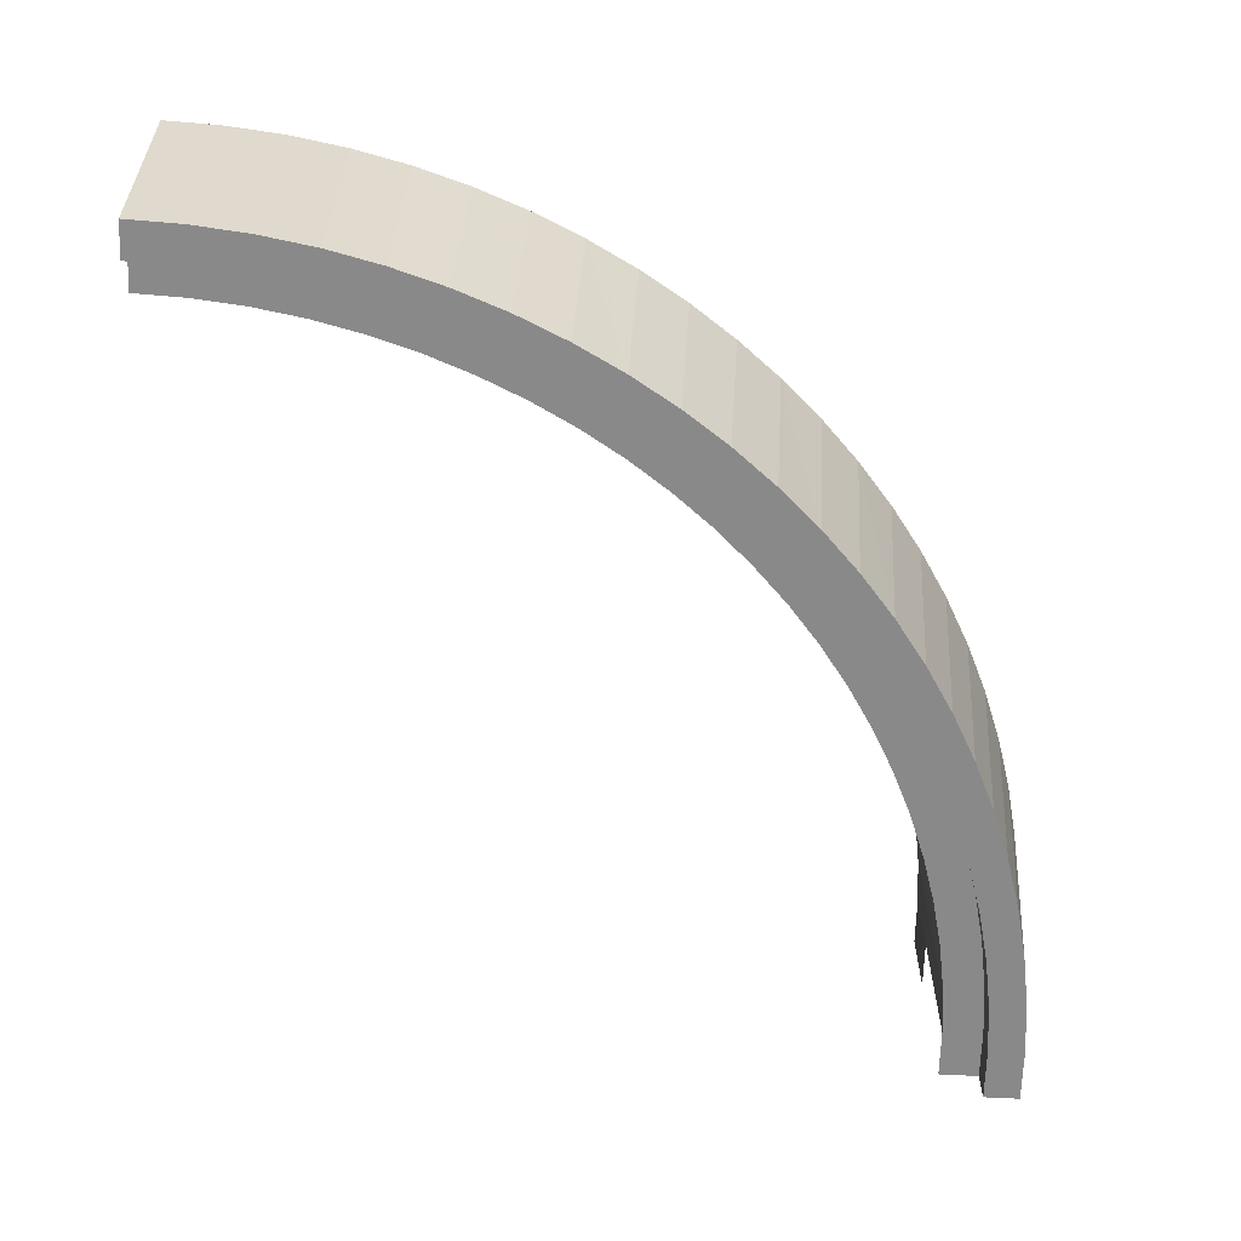
<metadata>
{"format":"obj","ext":"obj","renderer":"f3d","projection":"perspective","resolution":1024,"background":"white","views":[{"elev":-63.1,"azim":-3.1,"up":"+Z"}]}
</metadata>
<code>
v 1.2 -2.079 -0.875
v 1.062 -2.152 -0.875
v 1.062 -2.152 -0.4
v 1.2 -2.079 -0.4
v 0.157 -2.395 -0.4
v 0.3132 -2.38 -0.4
v 0.3132 -2.38 -0.875
v 0.157 -2.395 -0.875
v 0.6211 -2.318 -0.875
v 0.4682 -2.354 -0.875
v 0.4682 -2.354 -0.4
v 0.6211 -2.318 -0.4
v 0 -2.4 -0.15
v 0 -2.7 -0.3
v 0.1766 -2.694 -0.3
v 0.157 -2.395 -0.15
v 2.193 -1.465 -0.98
v 2.099 -1.403 -0.98
v 2.187 -1.262 -0.98
v 2.284 -1.319 -0.98
v 2.587 -0.5145 -0.98
v 2.648 -0.5268 -0.3
v 2.608 -0.6989 -0.3
v 2.548 -0.6826 -0.98
v 2.338 -1.35 -0.3
v 2.284 -1.319 -0.98
v 2.365 -1.167 -0.98
v 2.421 -1.194 -0.3
v 1.78 -2.03 -0.3
v 1.739 -1.983 -0.98
v 1.865 -1.865 -0.98
v 1.909 -1.909 -0.3
v 1.319 -2.284 -0.98
v 1.262 -2.187 -0.98
v 1.403 -2.099 -0.98
v 1.465 -2.193 -0.98
v 1.194 -2.421 -0.3
v 1.35 -2.338 -0.3
v 1.2 -2.079 -0.15
v 1.062 -2.152 -0.15
v 1.78 -2.03 -0.3
v 1.909 -1.909 -0.3
v 1.697 -1.697 -0.15
v 1.583 -1.804 -0.15
v 1.583 -1.804 -0.15
v 1.583 -1.804 -0.4
v 1.461 -1.904 -0.4
v 1.461 -1.904 -0.15
v 1.465 -2.193 -0.98
v 1.403 -2.099 -0.98
v 1.537 -2.003 -0.98
v 1.606 -2.092 -0.98
v 2.003 -1.537 -0.875
v 2.003 -1.537 -0.98
v 1.898 -1.665 -0.98
v 1.898 -1.665 -0.875
v 1.583 -1.804 -0.4
v 1.583 -1.804 -0.15
v 1.697 -1.697 -0.15
v 1.697 -1.697 -0.4
v 0.9663 -2.333 -0.875
v 0.9663 -2.333 -0.98
v 0.8116 -2.391 -0.98
v 0.8116 -2.391 -0.875
v 2.395 -0.157 -0.15
v 2.38 -0.3132 -0.15
v 2.677 -0.3524 -0.3
v 2.694 -0.1766 -0.3
v 1.262 -2.187 -0.875
v 1.262 -2.187 -0.98
v 1.117 -2.265 -0.98
v 1.117 -2.265 -0.875
v 1.739 -1.983 -0.98
v 1.665 -1.898 -0.98
v 1.786 -1.786 -0.98
v 1.865 -1.865 -0.98
v 2.648 -0.5268 -0.3
v 2.587 -0.5145 -0.98
v 2.615 -0.3443 -0.98
v 2.677 -0.3524 -0.3
v 2.421 -1.194 -0.3
v 2.365 -1.167 -0.98
v 2.437 -1.009 -0.98
v 2.494 -1.033 -0.3
v 1.983 -1.739 -0.98
v 2.03 -1.78 -0.3
v 1.909 -1.909 -0.3
v 1.865 -1.865 -0.98
v 2.318 -0.6211 -0.15
v 2.608 -0.6989 -0.3
v 2.648 -0.5268 -0.3
v 2.354 -0.4682 -0.15
v 0.3132 -2.38 -0.4
v 0.3132 -2.38 -0.15
v 0.4682 -2.354 -0.15
v 0.4682 -2.354 -0.4
v 1.804 -1.583 -0.15
v 1.804 -1.583 -0.4
v 1.697 -1.697 -0.4
v 1.697 -1.697 -0.15
v 1.009 -2.437 -0.98
v 1.033 -2.494 -0.3
v 0.8679 -2.557 -0.3
v 0.8478 -2.498 -0.98
v 2.615 -0.3443 -0.98
v 2.503 -0.3295 -0.98
v 2.52 -0.1651 -0.98
v 2.632 -0.1725 -0.98
v 2.395 -0.157 -0.4
v 2.395 -0.157 -0.15
v 2.4 0 -0.15
v 2.4 0 -0.4
v 0.8679 -2.557 -0.3
v 1.033 -2.494 -0.3
v 0.9184 -2.217 -0.15
v 0.7715 -2.273 -0.15
v 0.3295 -2.503 -0.875
v 0.3295 -2.503 -0.98
v 0.1651 -2.52 -0.98
v 0.1651 -2.52 -0.875
v 2.548 -0.6826 -0.98
v 2.439 -0.6535 -0.98
v 2.477 -0.4926 -0.98
v 2.587 -0.5145 -0.98
v 2.354 -0.4682 -0.15
v 2.648 -0.5268 -0.3
v 2.677 -0.3524 -0.3
v 2.38 -0.3132 -0.15
v 2.273 -0.7715 -0.15
v 2.273 -0.7715 -0.4
v 2.217 -0.9184 -0.4
v 2.217 -0.9184 -0.15
v 1.804 -1.583 -0.4
v 1.804 -1.583 -0.15
v 1.904 -1.461 -0.15
v 1.904 -1.461 -0.4
v 2.677 -0.3524 -0.3
v 2.615 -0.3443 -0.98
v 2.632 -0.1725 -0.98
v 2.694 -0.1766 -0.3
v 2.494 -1.033 -0.3
v 2.437 -1.009 -0.98
v 2.498 -0.8478 -0.98
v 2.557 -0.8679 -0.3
v 2.03 -1.78 -0.3
v 1.983 -1.739 -0.98
v 2.092 -1.606 -0.98
v 2.142 -1.644 -0.3
v 2.494 -1.033 -0.3
v 2.557 -0.8679 -0.3
v 2.273 -0.7715 -0.15
v 2.217 -0.9184 -0.15
v 1.904 -1.461 -0.4
v 1.904 -1.461 -0.15
v 1.996 -1.333 -0.15
v 1.996 -1.333 -0.4
v 2.437 -1.009 -0.98
v 2.333 -0.9663 -0.98
v 2.391 -0.8116 -0.98
v 2.498 -0.8478 -0.98
v 0.1766 -2.694 -0.3
v 0.1725 -2.632 -0.98
v 0.3443 -2.615 -0.98
v 0.3524 -2.677 -0.3
v 1.465 -2.193 -0.98
v 1.5 -2.245 -0.3
v 1.35 -2.338 -0.3
v 1.319 -2.284 -0.98
v 1.804 -1.583 -0.15
v 2.03 -1.78 -0.3
v 2.142 -1.644 -0.3
v 1.904 -1.461 -0.15
v 2.557 -0.8679 -0.3
v 2.608 -0.6989 -0.3
v 2.318 -0.6211 -0.15
v 2.273 -0.7715 -0.15
v 1.2 -2.079 -0.15
v 1.35 -2.338 -0.3
v 1.5 -2.245 -0.3
v 1.333 -1.996 -0.15
v 2.265 -1.117 -0.98
v 2.365 -1.167 -0.98
v 2.284 -1.319 -0.98
v 2.187 -1.262 -0.98
v 0.3132 -2.38 -0.15
v 0.3132 -2.38 -0.4
v 0.157 -2.395 -0.4
v 0.157 -2.395 -0.15
v 1.996 -1.333 -0.4
v 1.996 -1.333 -0.15
v 2.079 -1.2 -0.15
v 2.079 -1.2 -0.4
v 2.694 -0.1766 -0.3
v 2.632 -0.1725 -0.98
v 2.638 0 -0.98
v 2.7 0 -0.3
v 2.548 -0.6826 -0.98
v 2.608 -0.6989 -0.3
v 2.557 -0.8679 -0.3
v 2.498 -0.8478 -0.98
v 2.092 -1.606 -0.98
v 2.003 -1.537 -0.98
v 2.099 -1.403 -0.98
v 2.193 -1.465 -0.98
v 2.142 -1.644 -0.3
v 2.092 -1.606 -0.98
v 2.193 -1.465 -0.98
v 2.245 -1.5 -0.3
v 2.099 -1.403 -0.875
v 2.099 -1.403 -0.98
v 2.003 -1.537 -0.98
v 2.003 -1.537 -0.875
v 2.152 -1.062 -0.15
v 2.421 -1.194 -0.3
v 2.494 -1.033 -0.3
v 2.217 -0.9184 -0.15
v 1.606 -2.092 -0.98
v 1.537 -2.003 -0.98
v 1.665 -1.898 -0.98
v 1.739 -1.983 -0.98
v 1.262 -2.187 -0.98
v 1.262 -2.187 -0.875
v 1.403 -2.099 -0.875
v 1.403 -2.099 -0.98
v 0.157 -2.395 -0.15
v 0.1766 -2.694 -0.3
v 0.3524 -2.677 -0.3
v 0.3132 -2.38 -0.15
v 2.273 -0.7715 -0.4
v 2.273 -0.7715 -0.15
v 2.318 -0.6211 -0.15
v 2.318 -0.6211 -0.4
v 1.403 -2.099 -0.98
v 1.403 -2.099 -0.875
v 1.537 -2.003 -0.875
v 1.537 -2.003 -0.98
v 1.898 -1.665 -0.98
v 1.983 -1.739 -0.98
v 1.865 -1.865 -0.98
v 1.786 -1.786 -0.98
v 1.167 -2.365 -0.98
v 1.194 -2.421 -0.3
v 1.033 -2.494 -0.3
v 1.009 -2.437 -0.98
v 0.9184 -2.217 -0.15
v 1.033 -2.494 -0.3
v 1.194 -2.421 -0.3
v 1.062 -2.152 -0.15
v 1.898 -1.665 -0.875
v 1.898 -1.665 -0.98
v 1.786 -1.786 -0.98
v 1.786 -1.786 -0.875
v 2.079 -1.2 -0.15
v 2.338 -1.35 -0.3
v 2.421 -1.194 -0.3
v 2.152 -1.062 -0.15
v 2.187 -1.262 -0.98
v 2.187 -1.262 -0.875
v 2.265 -1.117 -0.875
v 2.265 -1.117 -0.98
v 2.187 -1.262 -0.875
v 2.187 -1.262 -0.98
v 2.099 -1.403 -0.98
v 2.099 -1.403 -0.875
v 2.079 -1.2 -0.15
v 1.996 -1.333 -0.15
v 2.245 -1.5 -0.3
v 2.338 -1.35 -0.3
v 2.354 -0.4682 -0.15
v 2.354 -0.4682 -0.4
v 2.318 -0.6211 -0.4
v 2.318 -0.6211 -0.15
v 2.245 -1.5 -0.3
v 2.193 -1.465 -0.98
v 2.284 -1.319 -0.98
v 2.338 -1.35 -0.3
v 2.333 -0.9663 -0.875
v 2.333 -0.9663 -0.98
v 2.265 -1.117 -0.98
v 2.265 -1.117 -0.875
v 1.117 -2.265 -0.875
v 1.117 -2.265 -0.98
v 0.9663 -2.333 -0.98
v 0.9663 -2.333 -0.875
v 1.319 -2.284 -0.98
v 1.35 -2.338 -0.3
v 1.194 -2.421 -0.3
v 1.167 -2.365 -0.98
v 1.665 -1.898 -0.98
v 1.665 -1.899 -0.875
v 1.786 -1.786 -0.875
v 1.786 -1.786 -0.98
v 2.503 -0.3295 -0.98
v 2.615 -0.3443 -0.98
v 2.587 -0.5145 -0.98
v 2.477 -0.4926 -0.98
v 1.739 -1.983 -0.98
v 1.78 -2.03 -0.3
v 1.644 -2.142 -0.3
v 1.606 -2.092 -0.98
v 2.142 -1.644 -0.3
v 2.245 -1.5 -0.3
v 1.996 -1.333 -0.15
v 1.904 -1.461 -0.15
v 2.354 -0.4682 -0.4
v 2.354 -0.4682 -0.15
v 2.38 -0.3132 -0.15
v 2.38 -0.3132 -0.4
v 1.606 -2.092 -0.98
v 1.644 -2.142 -0.3
v 1.5 -2.245 -0.3
v 1.465 -2.193 -0.98
v 0 -2.638 -0.98
v 0 -2.525 -0.98
v 0.1651 -2.52 -0.98
v 0.1725 -2.632 -0.98
v 2.632 -0.1725 -0.98
v 2.52 -0.1651 -0.98
v 2.525 0 -0.98
v 2.638 0 -0.98
v 1.697 -1.697 -0.15
v 1.909 -1.909 -0.3
v 2.03 -1.78 -0.3
v 1.804 -1.583 -0.15
v 0.3295 -2.503 -0.98
v 0.3443 -2.615 -0.98
v 0.1725 -2.632 -0.98
v 0.1651 -2.52 -0.98
v 2.477 -0.4926 -0.875
v 2.477 -0.4926 -0.98
v 2.439 -0.6535 -0.98
v 2.439 -0.6535 -0.875
v 0.3443 -2.615 -0.98
v 0.3295 -2.503 -0.98
v 0.4926 -2.477 -0.98
v 0.5145 -2.587 -0.98
v 1.537 -2.003 -0.98
v 1.537 -2.003 -0.875
v 1.665 -1.899 -0.875
v 1.665 -1.898 -0.98
v 0.6535 -2.439 -0.98
v 0.6826 -2.548 -0.98
v 0.5145 -2.587 -0.98
v 0.4926 -2.477 -0.98
v 2.52 -0.1651 -0.875
v 2.52 -0.1651 -0.98
v 2.503 -0.3295 -0.98
v 2.503 -0.3295 -0.875
v 2.365 -1.167 -0.98
v 2.265 -1.117 -0.98
v 2.333 -0.9663 -0.98
v 2.437 -1.009 -0.98
v 0.6826 -2.548 -0.98
v 0.6535 -2.439 -0.98
v 0.8116 -2.391 -0.98
v 0.8478 -2.498 -0.98
v 0 -2.525 -0.98
v 0 -2.525 -0.875
v 0.1651 -2.52 -0.875
v 0.1651 -2.52 -0.98
v 2.498 -0.8478 -0.98
v 2.391 -0.8116 -0.98
v 2.439 -0.6535 -0.98
v 2.548 -0.6826 -0.98
v 0.1725 -2.632 -0.98
v 0.1766 -2.694 -0.3
v 0 -2.7 -0.3
v 0 -2.638 -0.98
v 0.8478 -2.498 -0.98
v 0.8116 -2.391 -0.98
v 0.9663 -2.333 -0.98
v 1.009 -2.437 -0.98
v 1.461 -1.904 -0.875
v 1.537 -2.003 -0.875
v 1.403 -2.099 -0.875
v 1.333 -1.996 -0.875
v 1.117 -2.265 -0.98
v 1.167 -2.365 -0.98
v 1.009 -2.437 -0.98
v 0.9663 -2.333 -0.98
v 0.4926 -2.477 -0.875
v 0.4926 -2.477 -0.98
v 0.3295 -2.503 -0.98
v 0.3295 -2.503 -0.875
v 1.262 -2.187 -0.98
v 1.319 -2.284 -0.98
v 1.167 -2.365 -0.98
v 1.117 -2.265 -0.98
v 0.3524 -2.677 -0.3
v 0.3443 -2.615 -0.98
v 0.5145 -2.587 -0.98
v 0.5268 -2.648 -0.3
v 2.003 -1.537 -0.98
v 2.092 -1.606 -0.98
v 1.983 -1.739 -0.98
v 1.898 -1.665 -0.98
v 0.3524 -2.677 -0.3
v 0.5268 -2.648 -0.3
v 0.4682 -2.354 -0.15
v 0.3132 -2.38 -0.15
v 1.262 -2.187 -0.875
v 1.2 -2.079 -0.875
v 1.333 -1.996 -0.875
v 1.403 -2.099 -0.875
v 1.262 -2.187 -0.875
v 1.117 -2.265 -0.875
v 1.062 -2.152 -0.875
v 1.2 -2.079 -0.875
v 2.391 -0.8116 -0.875
v 2.391 -0.8116 -0.98
v 2.333 -0.9663 -0.98
v 2.333 -0.9663 -0.875
v 1.583 -1.804 -0.875
v 1.665 -1.899 -0.875
v 1.537 -2.003 -0.875
v 1.461 -1.904 -0.875
v 2.003 -1.537 -0.875
v 1.898 -1.665 -0.875
v 1.804 -1.583 -0.875
v 1.904 -1.461 -0.875
v 1.996 -1.333 -0.875
v 2.099 -1.403 -0.875
v 2.003 -1.537 -0.875
v 1.904 -1.461 -0.875
v 1.996 -1.333 -0.875
v 2.079 -1.2 -0.875
v 2.187 -1.262 -0.875
v 2.099 -1.403 -0.875
v 1.461 -1.904 -0.15
v 1.644 -2.142 -0.3
v 1.78 -2.03 -0.3
v 1.583 -1.804 -0.15
v 2.152 -1.062 -0.875
v 2.265 -1.117 -0.875
v 2.187 -1.262 -0.875
v 2.079 -1.2 -0.875
v 0.8116 -2.391 -0.875
v 0.6535 -2.439 -0.875
v 0.6211 -2.318 -0.875
v 0.7715 -2.273 -0.875
v 0.6211 -2.318 -0.4
v 0.7715 -2.273 -0.4
v 0.7715 -2.273 -0.875
v 0.6211 -2.318 -0.875
v 0.4682 -2.354 -0.875
v 0.3132 -2.38 -0.875
v 0.3132 -2.38 -0.4
v 0.4682 -2.354 -0.4
v 2.079 -1.2 -0.4
v 2.079 -1.2 -0.15
v 2.152 -1.062 -0.15
v 2.152 -1.062 -0.4
v 0.5268 -2.648 -0.3
v 0.5145 -2.587 -0.98
v 0.6826 -2.548 -0.98
v 0.6989 -2.608 -0.3
v 2.694 -0.1766 -0.3
v 2.7 0 -0.3
v 2.4 0 -0.15
v 2.395 -0.157 -0.15
v 0.6535 -2.439 -0.875
v 0.6535 -2.439 -0.98
v 0.4926 -2.477 -0.98
v 0.4926 -2.477 -0.875
v 0.4682 -2.354 -0.875
v 0.6211 -2.318 -0.875
v 0.6535 -2.439 -0.875
v 0.4926 -2.477 -0.875
v 0.4926 -2.477 -0.875
v 0.3295 -2.503 -0.875
v 0.3132 -2.38 -0.875
v 0.4682 -2.354 -0.875
v 0.1651 -2.52 -0.875
v 0.157 -2.395 -0.875
v 0.3132 -2.38 -0.875
v 0.3295 -2.503 -0.875
v 0.5268 -2.648 -0.3
v 0.6989 -2.608 -0.3
v 0.6211 -2.318 -0.15
v 0.4682 -2.354 -0.15
v 0.157 -2.395 -0.875
v 0.1651 -2.52 -0.875
v 0 -2.525 -0.875
v 0 -2.4 -0.875
v 2.38 -0.3132 -0.875
v 2.503 -0.3295 -0.875
v 2.477 -0.4926 -0.875
v 2.354 -0.4682 -0.875
v 2.477 -0.4926 -0.875
v 2.439 -0.6535 -0.875
v 2.318 -0.6211 -0.875
v 2.354 -0.4682 -0.875
v 2.318 -0.6211 -0.875
v 2.439 -0.6535 -0.875
v 2.391 -0.8116 -0.875
v 2.273 -0.7715 -0.875
v 0.6211 -2.318 -0.4
v 0.6211 -2.318 -0.15
v 0.7715 -2.273 -0.15
v 0.7715 -2.273 -0.4
v 2.152 -1.062 -0.875
v 2.079 -1.2 -0.875
v 2.079 -1.2 -0.4
v 2.152 -1.062 -0.4
v 2.079 -1.2 -0.875
v 1.996 -1.333 -0.875
v 1.996 -1.333 -0.4
v 2.079 -1.2 -0.4
v 2.503 -0.3295 -0.875
v 2.503 -0.3295 -0.98
v 2.477 -0.4926 -0.98
v 2.477 -0.4926 -0.875
v 1.996 -1.333 -0.875
v 1.904 -1.461 -0.875
v 1.904 -1.461 -0.4
v 1.996 -1.333 -0.4
v 1.461 -1.904 -0.15
v 1.333 -1.996 -0.15
v 1.5 -2.245 -0.3
v 1.644 -2.142 -0.3
v 0.7715 -2.273 -0.4
v 0.7715 -2.273 -0.15
v 0.9184 -2.217 -0.15
v 0.9184 -2.217 -0.4
v 1.904 -1.461 -0.875
v 1.804 -1.583 -0.875
v 1.804 -1.583 -0.4
v 1.904 -1.461 -0.4
v 2.273 -0.7715 -0.4
v 2.318 -0.6211 -0.4
v 2.318 -0.6211 -0.875
v 2.273 -0.7715 -0.875
v 0.6535 -2.439 -0.98
v 0.6535 -2.439 -0.875
v 0.8116 -2.391 -0.875
v 0.8116 -2.391 -0.98
v 2.354 -0.4682 -0.875
v 2.318 -0.6211 -0.875
v 2.318 -0.6211 -0.4
v 2.354 -0.4682 -0.4
v 2.354 -0.4682 -0.4
v 2.38 -0.3132 -0.4
v 2.38 -0.3132 -0.875
v 2.354 -0.4682 -0.875
v 0.8478 -2.498 -0.98
v 0.8679 -2.557 -0.3
v 0.6989 -2.608 -0.3
v 0.6826 -2.548 -0.98
v 1.062 -2.152 -0.15
v 1.062 -2.152 -0.4
v 0.9184 -2.217 -0.4
v 0.9184 -2.217 -0.15
v 1.583 -1.804 -0.875
v 1.461 -1.904 -0.875
v 1.461 -1.904 -0.4
v 1.583 -1.804 -0.4
v 2.38 -0.3132 -0.4
v 2.395 -0.157 -0.4
v 2.395 -0.157 -0.875
v 2.38 -0.3132 -0.875
v 0 -2.4 -0.4
v 0 -2.4 -0.15
v 0.157 -2.395 -0.15
v 0.157 -2.395 -0.4
v 1.461 -1.904 -0.875
v 1.333 -1.996 -0.875
v 1.333 -1.996 -0.4
v 1.461 -1.904 -0.4
v 1.333 -1.996 -0.875
v 1.2 -2.079 -0.875
v 1.2 -2.079 -0.4
v 1.333 -1.996 -0.4
v 1.583 -1.804 -0.875
v 1.697 -1.697 -0.875
v 1.786 -1.786 -0.875
v 1.665 -1.899 -0.875
v 1.062 -2.152 -0.4
v 1.062 -2.152 -0.15
v 1.2 -2.079 -0.15
v 1.2 -2.079 -0.4
v 2.217 -0.9184 -0.15
v 2.217 -0.9184 -0.4
v 2.152 -1.062 -0.4
v 2.152 -1.062 -0.15
v 2.525 0 -0.875
v 2.525 0 -0.98
v 2.52 -0.1651 -0.98
v 2.52 -0.1651 -0.875
v 0.6989 -2.608 -0.3
v 0.8679 -2.557 -0.3
v 0.7715 -2.273 -0.15
v 0.6211 -2.318 -0.15
v 1.697 -1.697 -0.875
v 1.804 -1.583 -0.875
v 1.898 -1.665 -0.875
v 1.786 -1.786 -0.875
v 1.333 -1.996 -0.15
v 1.333 -1.996 -0.4
v 1.2 -2.079 -0.4
v 1.2 -2.079 -0.15
v 2.503 -0.3295 -0.875
v 2.38 -0.3132 -0.875
v 2.395 -0.157 -0.875
v 2.52 -0.1651 -0.875
v 2.4 0 -0.875
v 2.525 0 -0.875
v 2.52 -0.1651 -0.875
v 2.395 -0.157 -0.875
v 2.38 -0.3132 -0.4
v 2.38 -0.3132 -0.15
v 2.395 -0.157 -0.15
v 2.395 -0.157 -0.4
v 2.217 -0.9184 -0.875
v 2.333 -0.9663 -0.875
v 2.265 -1.117 -0.875
v 2.152 -1.062 -0.875
v 2.273 -0.7715 -0.875
v 2.391 -0.8116 -0.875
v 2.333 -0.9663 -0.875
v 2.217 -0.9184 -0.875
v 0.6211 -2.318 -0.15
v 0.6211 -2.318 -0.4
v 0.4682 -2.354 -0.4
v 0.4682 -2.354 -0.15
v 1.333 -1.996 -0.4
v 1.333 -1.996 -0.15
v 1.461 -1.904 -0.15
v 1.461 -1.904 -0.4
v 2.391 -0.8116 -0.98
v 2.391 -0.8116 -0.875
v 2.439 -0.6535 -0.875
v 2.439 -0.6535 -0.98
v 0.8116 -2.391 -0.875
v 0.7715 -2.273 -0.875
v 0.9184 -2.217 -0.875
v 0.9663 -2.333 -0.875
v 1.062 -2.152 -0.875
v 1.117 -2.265 -0.875
v 0.9663 -2.333 -0.875
v 0.9184 -2.217 -0.875
g mesh7480812
f 1 2 3
f 3 4 1
f 5 6 7
f 7 8 5
f 9 10 11
f 11 12 9
f 13 14 15
f 15 16 13
f 17 18 19
f 19 20 17
f 21 22 23
f 23 24 21
f 25 26 27
f 27 28 25
f 29 30 31
f 31 32 29
f 33 34 35
f 35 36 33
f 37 38 39
f 39 40 37
f 41 42 43
f 43 44 41
f 45 46 47
f 47 48 45
f 49 50 51
f 51 52 49
f 53 54 55
f 55 56 53
f 57 58 59
f 59 60 57
f 61 62 63
f 63 64 61
f 65 66 67
f 67 68 65
f 69 70 71
f 71 72 69
f 73 74 75
f 75 76 73
f 77 78 79
f 79 80 77
f 81 82 83
f 83 84 81
f 85 86 87
f 87 88 85
f 89 90 91
f 91 92 89
f 93 94 95
f 95 96 93
f 97 98 99
f 99 100 97
f 101 102 103
f 103 104 101
f 105 106 107
f 107 108 105
f 109 110 111
f 111 112 109
f 113 114 115
f 115 116 113
f 117 118 119
f 119 120 117
f 121 122 123
f 123 124 121
f 125 126 127
f 127 128 125
f 129 130 131
f 131 132 129
f 133 134 135
f 135 136 133
f 137 138 139
f 139 140 137
f 141 142 143
f 143 144 141
f 145 146 147
f 147 148 145
f 149 150 151
f 151 152 149
f 153 154 155
f 155 156 153
f 157 158 159
f 159 160 157
f 161 162 163
f 163 164 161
f 165 166 167
f 167 168 165
f 169 170 171
f 171 172 169
f 173 174 175
f 175 176 173
f 177 178 179
f 179 180 177
f 181 182 183
f 183 184 181
f 185 186 187
f 187 188 185
f 189 190 191
f 191 192 189
f 193 194 195
f 195 196 193
f 197 198 199
f 199 200 197
f 201 202 203
f 203 204 201
f 205 206 207
f 207 208 205
f 209 210 211
f 211 212 209
f 213 214 215
f 215 216 213
f 217 218 219
f 219 220 217
f 221 222 223
f 223 224 221
f 225 226 227
f 227 228 225
f 229 230 231
f 231 232 229
f 233 234 235
f 235 236 233
f 237 238 239
f 239 240 237
f 241 242 243
f 243 244 241
f 245 246 247
f 247 248 245
f 249 250 251
f 251 252 249
f 253 254 255
f 255 256 253
f 257 258 259
f 259 260 257
f 261 262 263
f 263 264 261
f 265 266 267
f 267 268 265
f 269 270 271
f 271 272 269
f 273 274 275
f 275 276 273
f 277 278 279
f 279 280 277
f 281 282 283
f 283 284 281
f 285 286 287
f 287 288 285
f 289 290 291
f 291 292 289
f 293 294 295
f 295 296 293
f 297 298 299
f 299 300 297
f 301 302 303
f 303 304 301
f 305 306 307
f 307 308 305
f 309 310 311
f 311 312 309
f 313 314 315
f 315 316 313
f 317 318 319
f 319 320 317
f 321 322 323
f 323 324 321
f 325 326 327
f 327 328 325
f 329 330 331
f 331 332 329
f 333 334 335
f 335 336 333
f 337 338 339
f 339 340 337
f 341 342 343
f 343 344 341
f 345 346 347
f 347 348 345
f 349 350 351
f 351 352 349
f 353 354 355
f 355 356 353
f 357 358 359
f 359 360 357
f 361 362 363
f 363 364 361
f 365 366 367
f 367 368 365
f 369 370 371
f 371 372 369
f 373 374 375
f 375 376 373
f 377 378 379
f 379 380 377
f 381 382 383
f 383 384 381
f 385 386 387
f 387 388 385
f 389 390 391
f 391 392 389
f 393 394 395
f 395 396 393
f 397 398 399
f 399 400 397
f 401 402 403
f 403 404 401
f 405 406 407
f 407 408 405
f 409 410 411
f 411 412 409
f 413 414 415
f 415 416 413
f 417 418 419
f 419 420 417
f 421 422 423
f 423 424 421
f 425 426 427
f 427 428 425
f 429 430 431
f 431 432 429
f 433 434 435
f 435 436 433
f 437 438 439
f 439 440 437
f 441 442 443
f 443 444 441
f 445 446 447
f 447 448 445
f 449 450 451
f 451 452 449
f 453 454 455
f 455 456 453
f 457 458 459
f 459 460 457
f 461 462 463
f 463 464 461
f 465 466 467
f 467 468 465
f 469 470 471
f 471 472 469
f 473 474 475
f 475 476 473
f 477 478 479
f 479 480 477
f 481 482 483
f 483 484 481
f 485 486 487
f 487 488 485
f 489 490 491
f 491 492 489
f 493 494 495
f 495 496 493
f 497 498 499
f 499 500 497
f 501 502 503
f 503 504 501
f 505 506 507
f 507 508 505
f 509 510 511
f 511 512 509
f 513 514 515
f 515 516 513
f 517 518 519
f 519 520 517
f 521 522 523
f 523 524 521
f 525 526 527
f 527 528 525
f 529 530 531
f 531 532 529
f 533 534 535
f 535 536 533
f 537 538 539
f 539 540 537
f 541 542 543
f 543 544 541
f 545 546 547
f 547 548 545
f 549 550 551
f 551 552 549
f 553 554 555
f 555 556 553
f 557 558 559
f 559 560 557
f 561 562 563
f 563 564 561
f 565 566 567
f 567 568 565
f 569 570 571
f 571 572 569
f 573 574 575
f 575 576 573
f 577 578 579
f 579 580 577
f 581 582 583
f 583 584 581
f 585 586 587
f 587 588 585
f 589 590 591
f 591 592 589
f 593 594 595
f 595 596 593
f 597 598 599
f 599 600 597
f 601 602 603
f 603 604 601
f 605 606 607
f 607 608 605
f 609 610 611
f 611 612 609
f 613 614 615
f 615 616 613
f 617 618 619
f 619 620 617
f 621 622 623
f 623 624 621
f 625 626 627
f 627 628 625
f 629 630 631
f 631 632 629
f 633 634 635
f 635 636 633
f 637 638 639
f 639 640 637

</code>
